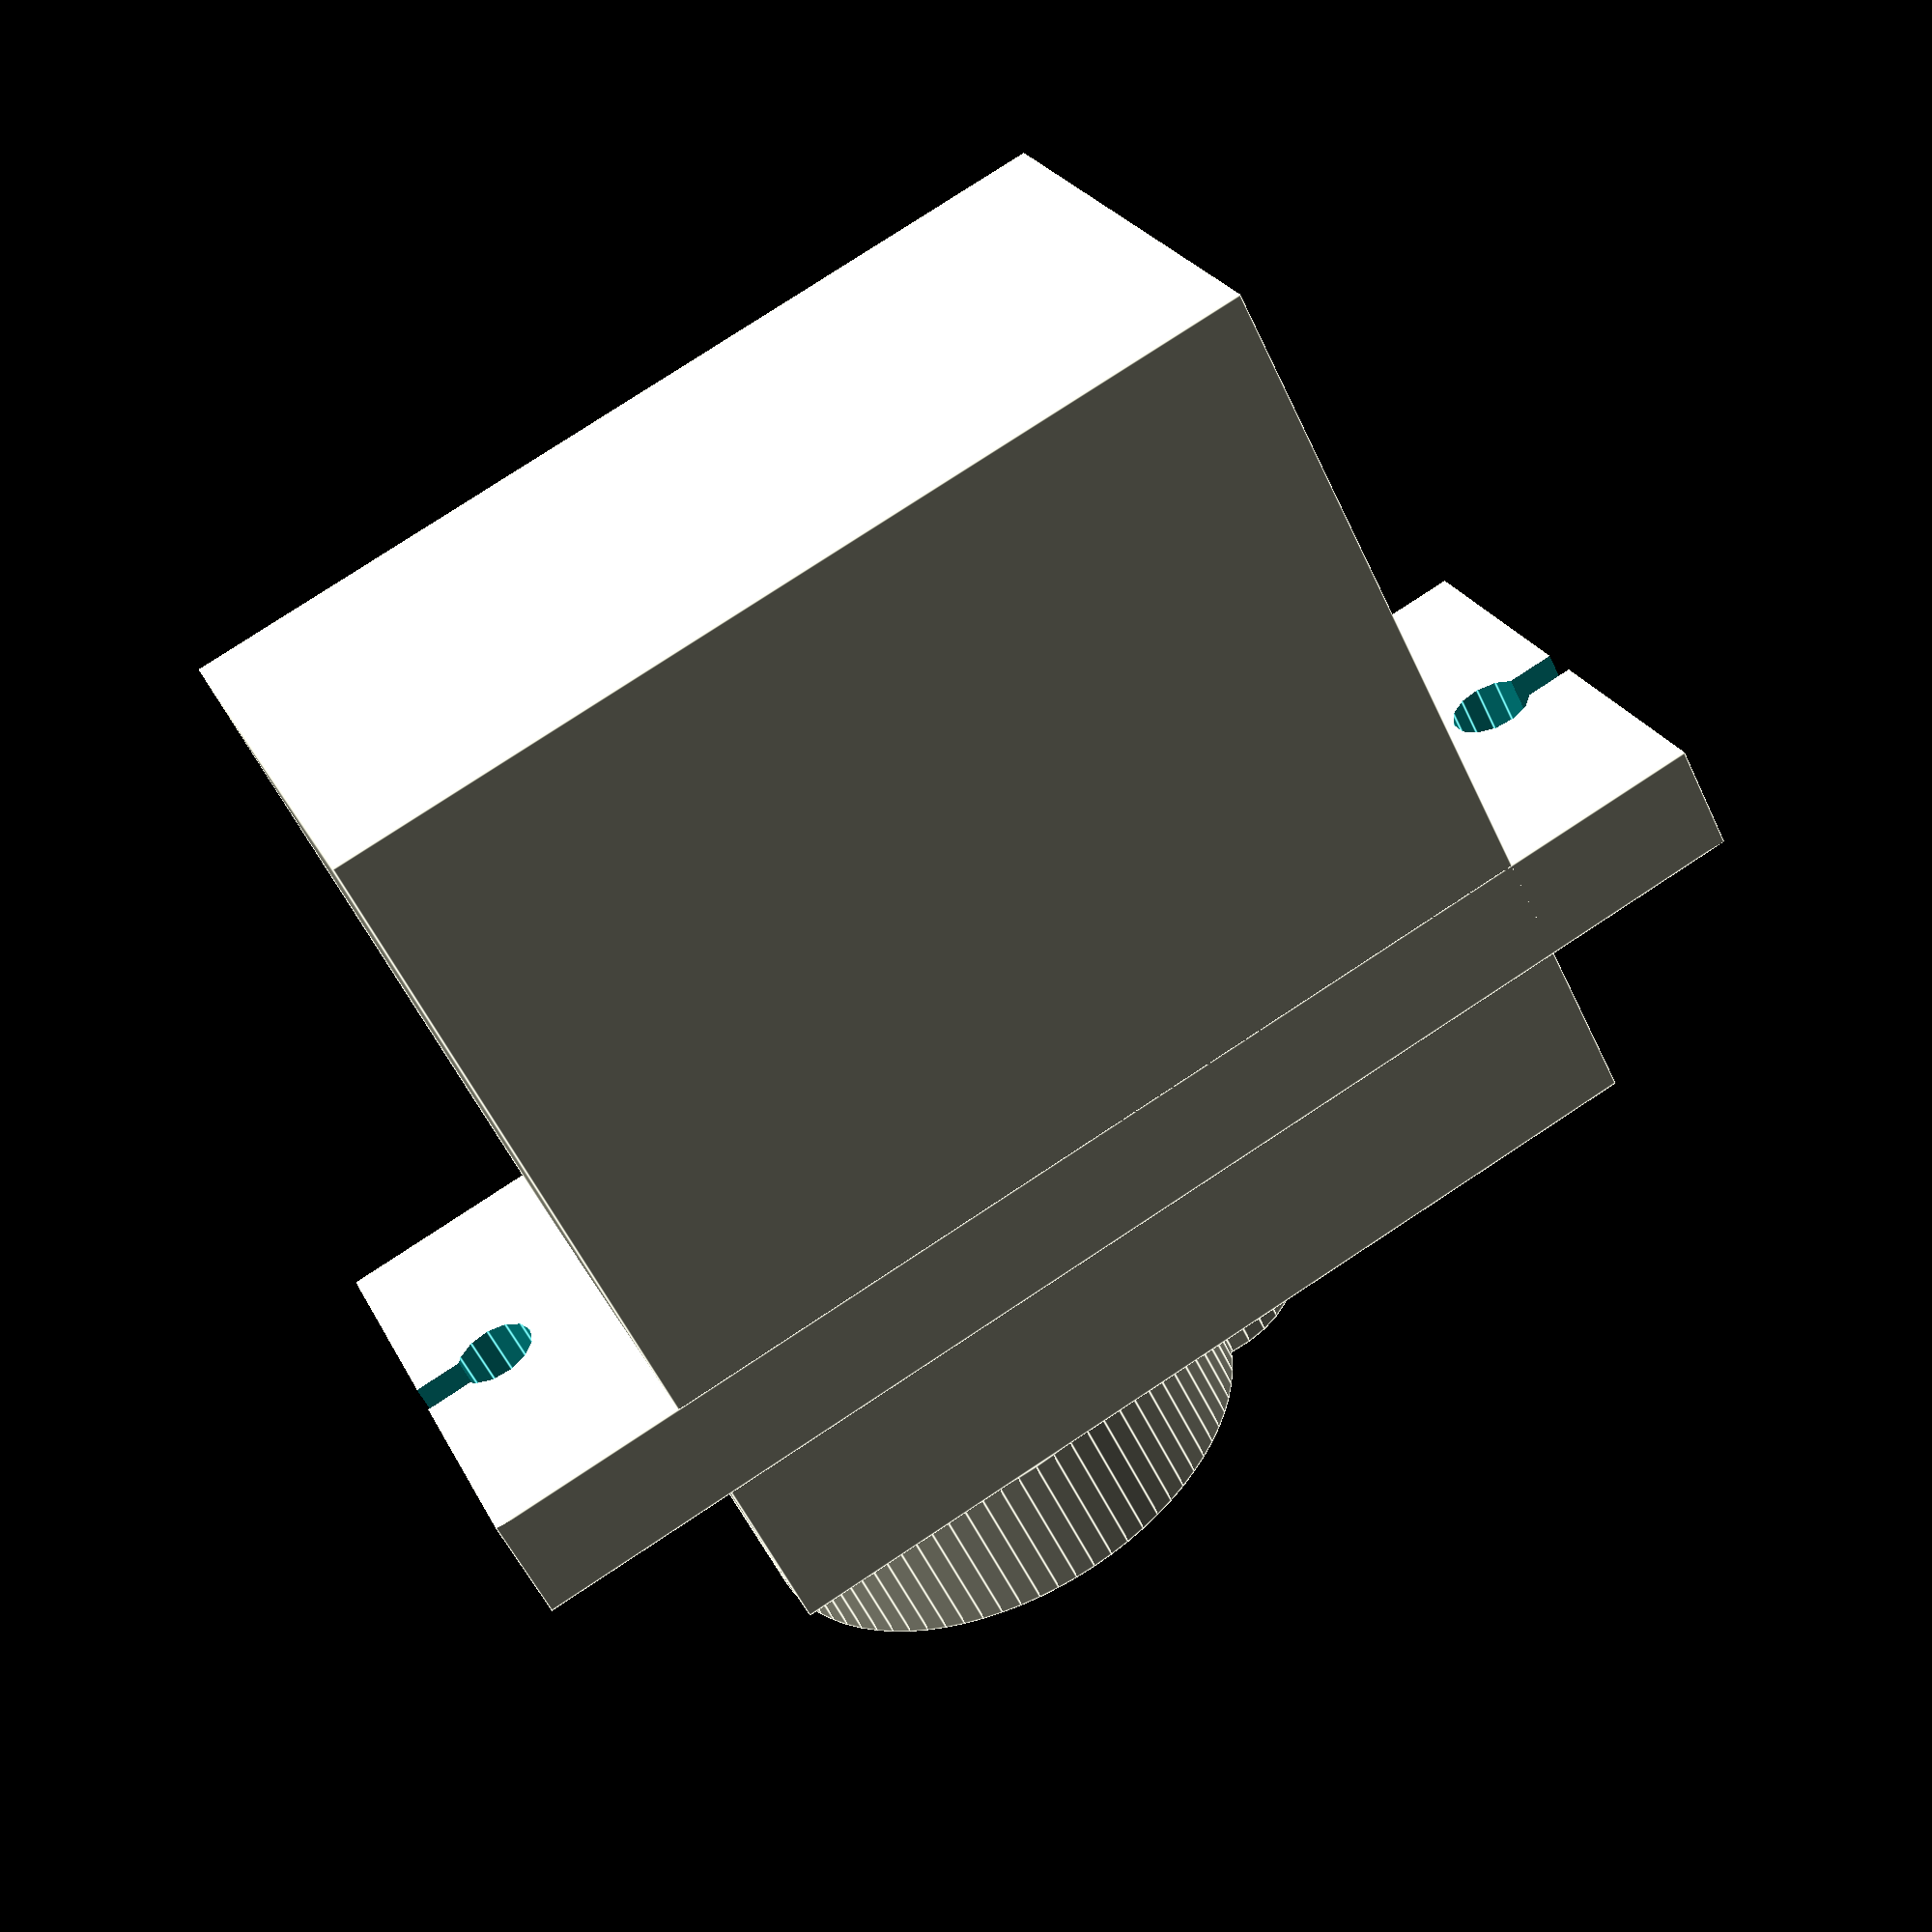
<openscad>
// TowerPro SG90 servo mockup


$fs = 0.5;
$fa = 2.5;

//    L = 22.8;
//    l = 12.6;
//    h = 22.8;
//    plateL = 32.5;
//    plateH = 2.7;
//    plateHPos = 16;
//    topCylinderH = 3.4;
//    smallTopCylinderD = 4.5;
//    
//    axisH = 2;
//    axisD = 4;
//    
//    screwHoleCenter=2;
//    screwHoleD=2;
//    holeSize=1;

L = 22.8;
l = 12.6;
H = 22.8;
PLATE_L = 32.5;
PLATE_H = 2.7;
PLATE_H_POS = 16;
TOP_CYLINDER_H = 3.4;
SMALL_TOP_CYLINDER_D = 4.5;

AXIS_H = 2;
AXIS_D = 4;

SCREW_HOLE_CENTER = 2;
SCREW_HOLE_D = 2;
HOLE_SIZE = 1;

$fs = 0.5;
$fa = 2.5;


module SG90()
{
    translate([-l/2, -l/2, -PLATE_H_POS]) {
        difference() {
            union() {
                    
                // main part
                cube([L, l, H]);
                
                // support
                translate([-(PLATE_L-L) / 2, 0, PLATE_H_POS]) {
                    cube([PLATE_L, l, PLATE_H]);
                }
                
                // top big cylinder
                translate([l/2, l/2, H]) {
                    cylinder(d=l, h=TOP_CYLINDER_H);
                }
                
                // top small cylinder
                translate([l, l/2, H]) { 
                    cylinder(d=SMALL_TOP_CYLINDER_D, h=TOP_CYLINDER_H);
                }
                translate([l/2, l/2, H+TOP_CYLINDER_H]) {
                    cylinder(d=AXIS_D, h=AXIS_H);
                }
            }
            translate([-(PLATE_L-L)/2+SCREW_HOLE_CENTER, l/2, PLATE_H_POS]) {
                cylinder(d=SCREW_HOLE_D, h=10, center=true);
            }
            translate([-(PLATE_L-L)/2-1, l/2-HOLE_SIZE/2, PLATE_H_POS-1]) {
                cube([3,HOLE_SIZE,4]);
            }
            translate([PLATE_L-(PLATE_L-L)/2-SCREW_HOLE_CENTER, l/2, PLATE_H_POS-1]) {
                cylinder(d=SCREW_HOLE_D, h=10, center=true);
            }
            translate([PLATE_L-(PLATE_L-L)/2-SCREW_HOLE_CENTER, l/2-HOLE_SIZE/2, PLATE_H_POS-1]) {
                cube([3, HOLE_SIZE, 4]);
            }
        }
    }
}


SG90();

</openscad>
<views>
elev=55.7 azim=203.1 roll=204.8 proj=p view=edges
</views>
